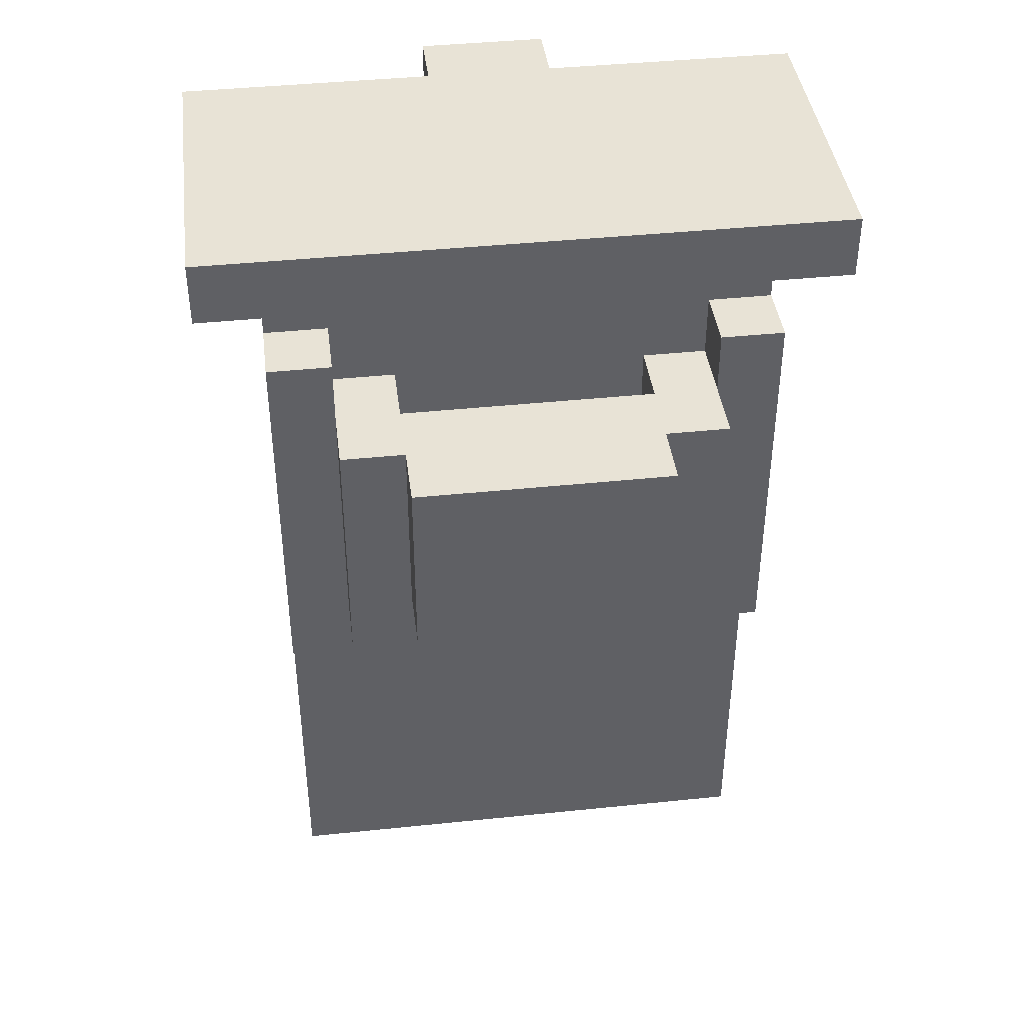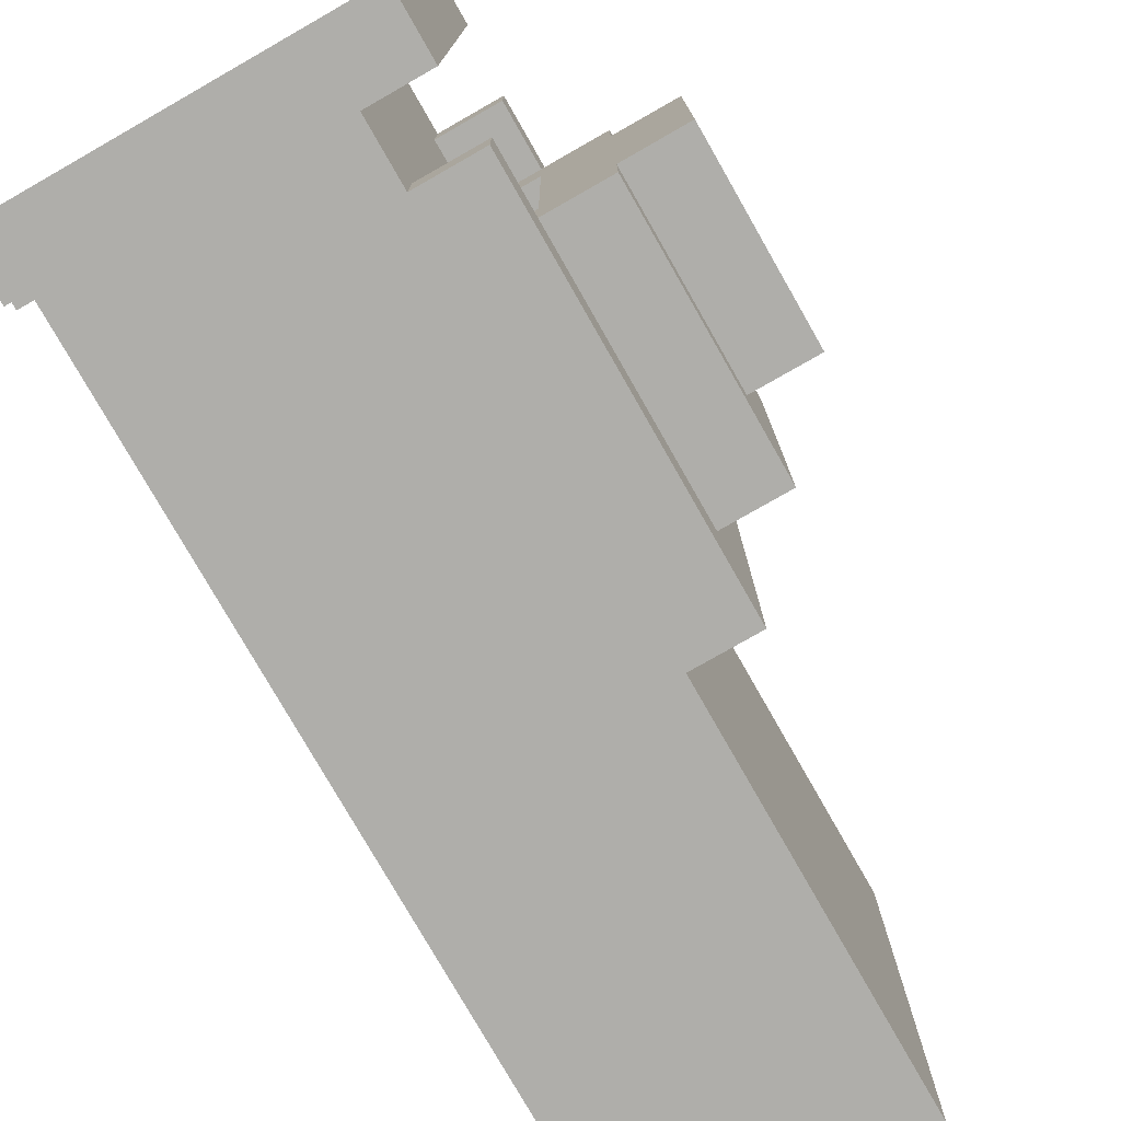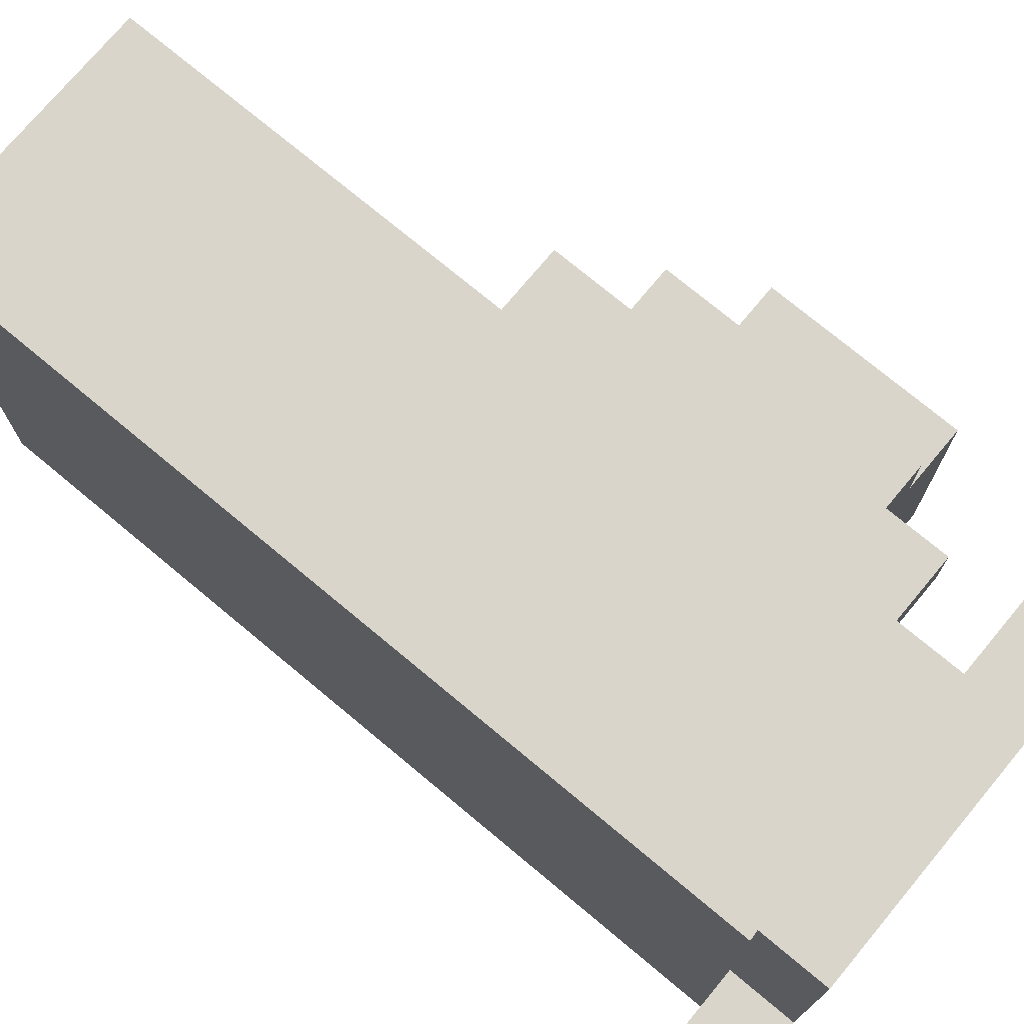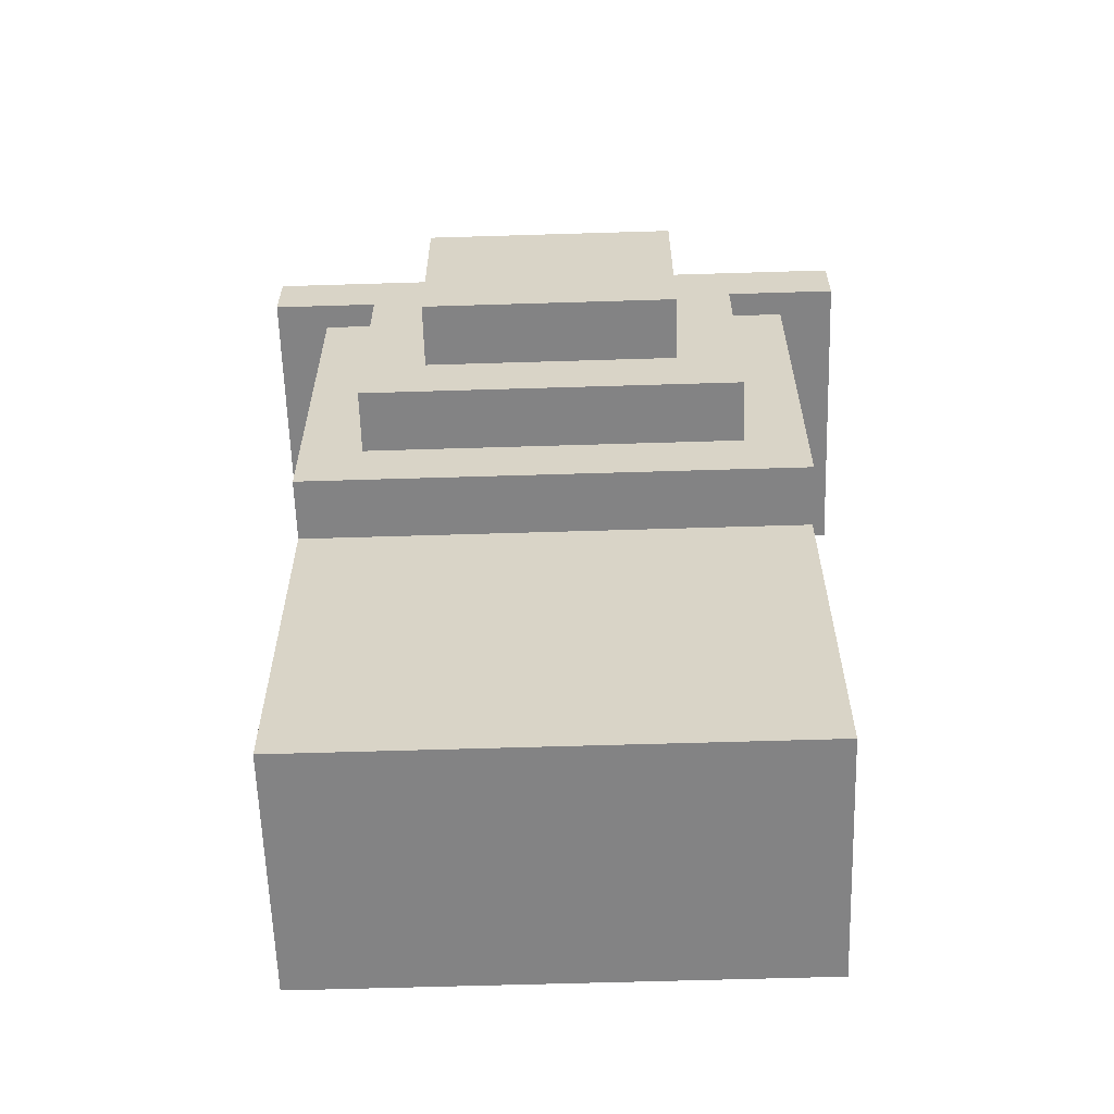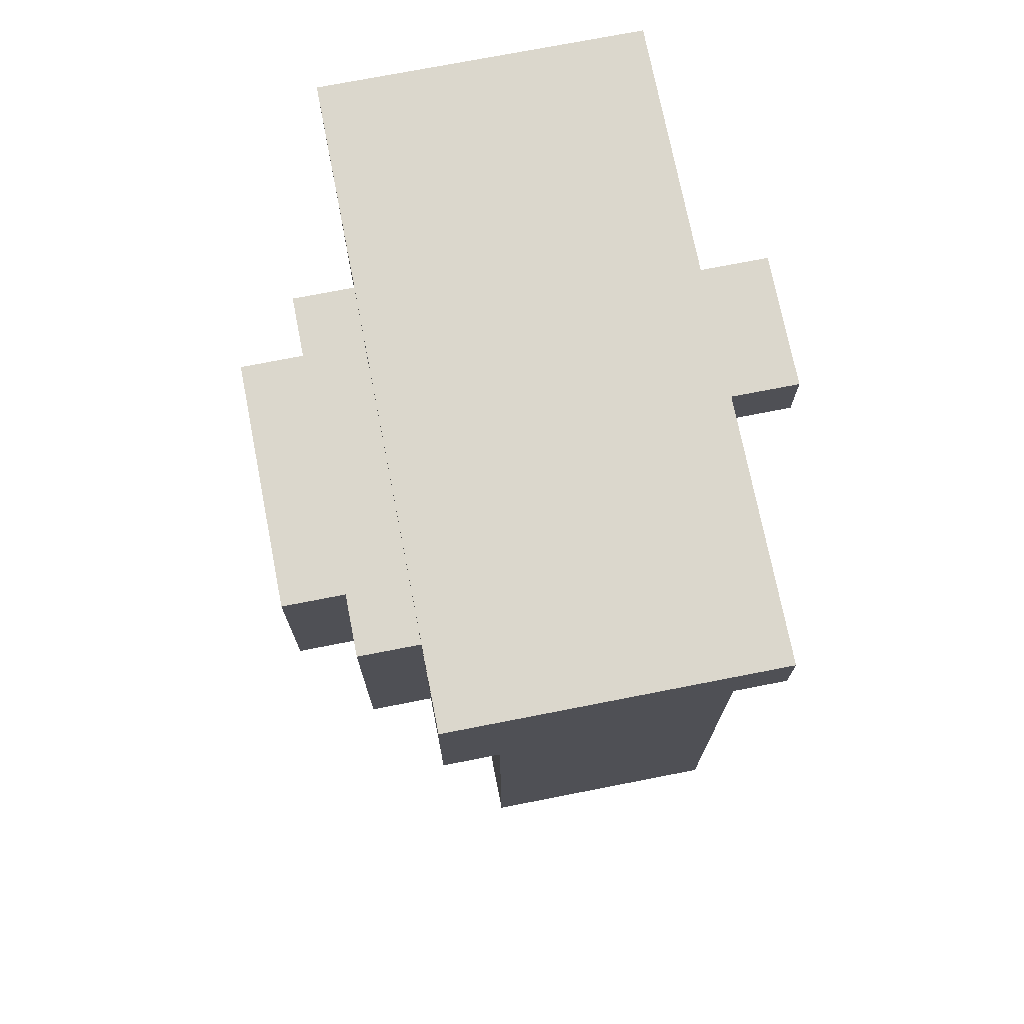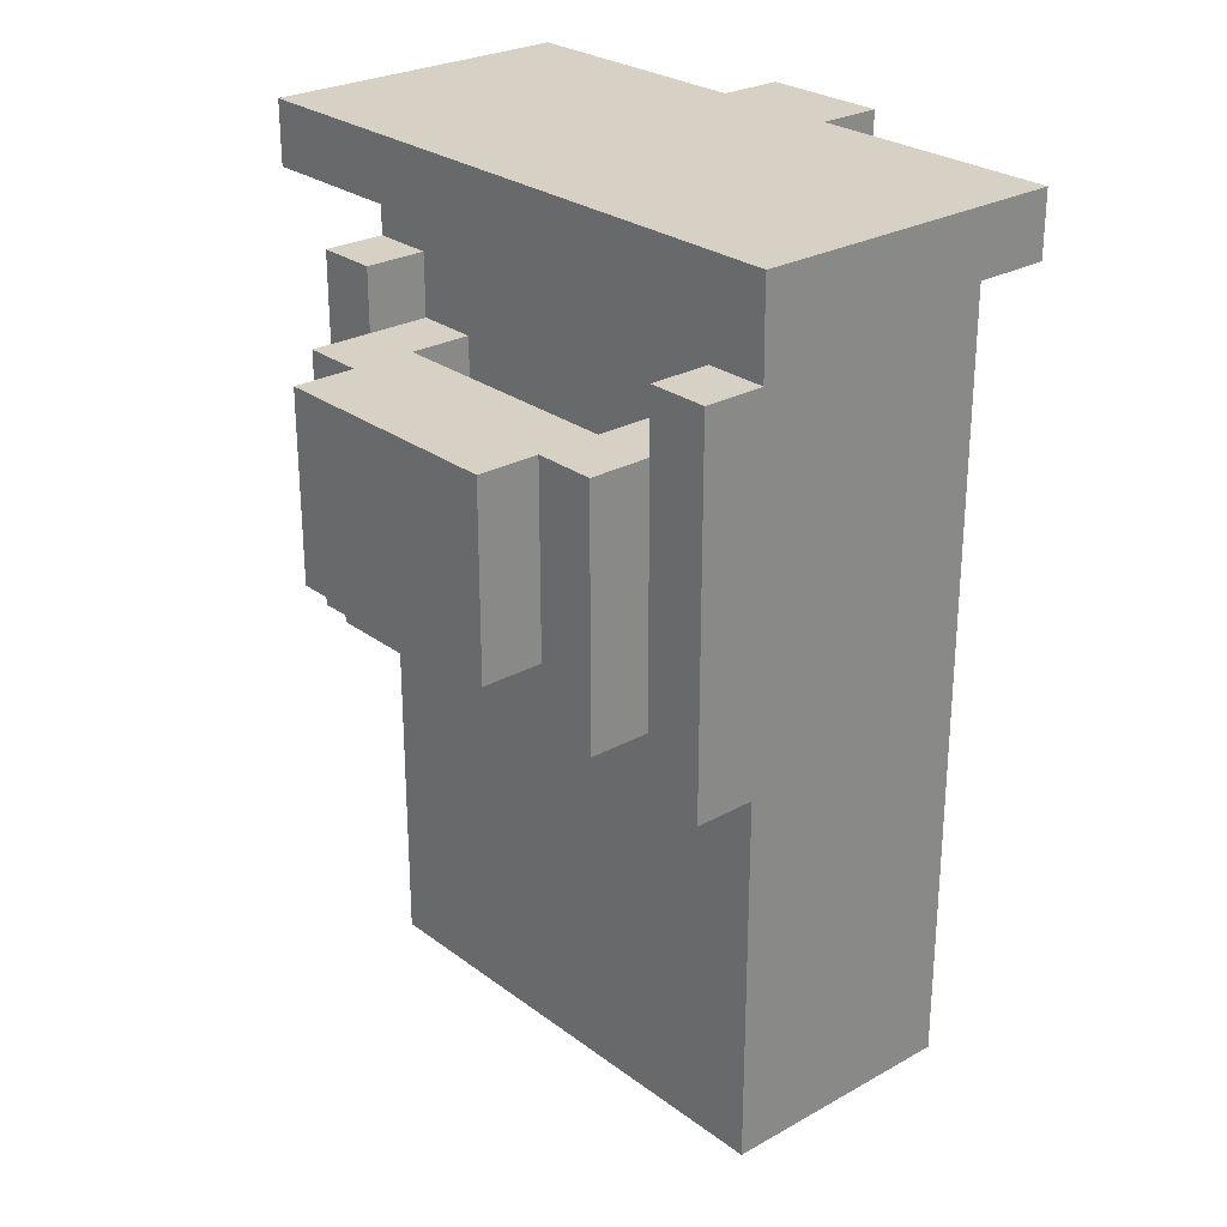
<metadata>
{"format":"obj","ext":"obj","renderer":"f3d","projection":"perspective","resolution":1024,"background":"white","views":[{"elev":41.4,"azim":-97.2,"up":"+Y"},{"elev":-77.6,"azim":-150.3,"up":"+Z"},{"elev":74.4,"azim":129.8,"up":"+Z"},{"elev":-61.1,"azim":-88.2,"up":"+Y"},{"elev":73.1,"azim":-11.1,"up":"+Y"},{"elev":26.6,"azim":-41.0,"up":"+Y"}]}
</metadata>
<code>
o
v 1.9 4.1 -1.7
v 1.9 4.1 -2.1
v 1.9 4.4 -1.7
v 1.9 4.4 -2.1
v 2 4 -1.6
v 2 4 -2.2
v 2 4.1 -1.7
v 2 4.1 -2.1
v 2 4.4 -1.6
v 2 4.4 -1.7
v 2 4.4 -2.1
v 2 4.4 -2.2
v 2.1 3.9 -1.5
v 2.1 3.9 -2.3
v 2.1 4 -1.6
v 2.1 4 -2.2
v 2.1 4.4 -1.6
v 2.1 4.4 -2.2
v 2.1 4.5 -1.5
v 2.1 4.5 -1.6
v 2.1 4.5 -2.2
v 2.1 4.5 -2.3
v 2.1 4.6 -1.4
v 2.1 4.6 -2.4
v 2.1 4.7 -1.4
v 2.1 4.7 -2.4
v 2.2 3.3 -1.5
v 2.2 3.3 -2.3
v 2.2 3.9 -1.5
v 2.2 3.9 -2.3
v 2.2 4.3 -1.7
v 2.2 4.3 -2.1
v 2.2 4.4 -1.6
v 2.2 4.4 -1.7
v 2.2 4.4 -2.1
v 2.2 4.4 -2.2
v 2.2 4.5 -1.5
v 2.2 4.5 -1.6
v 2.2 4.5 -2.2
v 2.2 4.5 -2.3
v 2.2 4.6 -1.5
v 2.2 4.6 -2.3
v 2.1 4.3 -1.7
v 2.1 4.3 -2.1
v 2.1 4.4 -1.7
v 2.1 4.4 -2.1
v 2.6 3.3 -1.5
v 2.6 3.3 -2.3
v 2.6 4.6 -1.4
v 2.6 4.6 -1.5
v 2.6 4.6 -1.8
v 2.6 4.6 -2
v 2.6 4.6 -2.3
v 2.6 4.6 -2.4
v 2.6 4.7 -1.4
v 2.6 4.7 -1.8
v 2.6 4.7 -2
v 2.6 4.7 -2.4
v 2.7 4.6 -1.8
v 2.7 4.6 -2
v 2.7 4.7 -1.8
v 2.7 4.7 -2
v 2.1 4.6 -1.4
v 2.1 4.7 -1.4
v 2.6 4.6 -1.4
v 2.6 4.7 -1.4
v 2.1 3.9 -1.5
v 2.1 4.5 -1.5
v 2.2 3.3 -1.5
v 2.2 3.9 -1.5
v 2.2 4.5 -1.5
v 2.2 4.6 -1.5
v 2.6 3.3 -1.5
v 2.6 4.6 -1.5
v 2 4 -1.6
v 2 4.4 -1.6
v 2.1 4 -1.6
v 2.1 4.4 -1.6
v 1.9 4.1 -1.7
v 1.9 4.4 -1.7
v 2 4.1 -1.7
v 2 4.4 -1.7
v 2.6 4.6 -1.8
v 2.6 4.7 -1.8
v 2.7 4.6 -1.8
v 2.7 4.7 -1.8
v 2.1 4.3 -2.1
v 2.1 4.4 -2.1
v 2.2 4.3 -2.1
v 2.2 4.4 -2.1
v 2.1 4.4 -2.2
v 2.1 4.5 -2.2
v 2.2 4.4 -2.2
v 2.2 4.5 -2.2
v 2.1 4.4 -1.6
v 2.1 4.5 -1.6
v 2.2 4.4 -1.6
v 2.2 4.5 -1.6
v 2.1 4.3 -1.7
v 2.1 4.4 -1.7
v 2.2 4.3 -1.7
v 2.2 4.4 -1.7
v 2.6 4.6 -2
v 2.6 4.7 -2
v 2.7 4.6 -2
v 2.7 4.7 -2
v 1.9 4.1 -2.1
v 1.9 4.4 -2.1
v 2 4.1 -2.1
v 2 4.4 -2.1
v 2 4 -2.2
v 2 4.4 -2.2
v 2.1 4 -2.2
v 2.1 4.4 -2.2
v 2.1 3.9 -2.3
v 2.1 4.5 -2.3
v 2.2 3.3 -2.3
v 2.2 3.9 -2.3
v 2.2 4.5 -2.3
v 2.2 4.6 -2.3
v 2.6 3.3 -2.3
v 2.6 4.6 -2.3
v 2.1 4.6 -2.4
v 2.1 4.7 -2.4
v 2.6 4.6 -2.4
v 2.6 4.7 -2.4
v 2.2 3.3 -1.5
v 2.6 3.3 -1.5
v 2.3 3.3 -1.6
v 2.5 3.3 -1.6
v 2.3 3.3 -2.2
v 2.5 3.3 -2.2
v 2.2 3.3 -2.3
v 2.6 3.3 -2.3
v 2.1 3.9 -1.5
v 2.2 3.9 -1.5
v 2.1 3.9 -2.3
v 2.2 3.9 -2.3
v 2 4 -1.6
v 2.1 4 -1.6
v 2 4 -2.2
v 2.1 4 -2.2
v 1.9 4.1 -1.7
v 2 4.1 -1.7
v 1.9 4.1 -2.1
v 2 4.1 -2.1
v 2.1 4.6 -1.4
v 2.6 4.6 -1.4
v 2.2 4.6 -1.5
v 2.6 4.6 -1.5
v 2.6 4.6 -1.8
v 2.7 4.6 -1.8
v 2.6 4.6 -2
v 2.7 4.6 -2
v 2.2 4.6 -2.3
v 2.6 4.6 -2.3
v 2.1 4.6 -2.4
v 2.6 4.6 -2.4
v 2.1 4.3 -1.7
v 2.2 4.3 -1.7
v 2.1 4.3 -2.1
v 2.2 4.3 -2.1
v 2 4.4 -1.6
v 2.1 4.4 -1.6
v 2.2 4.4 -1.6
v 1.9 4.4 -1.7
v 2 4.4 -1.7
v 2.1 4.4 -1.7
v 2.2 4.4 -1.7
v 1.9 4.4 -2.1
v 2 4.4 -2.1
v 2.1 4.4 -2.1
v 2.2 4.4 -2.1
v 2 4.4 -2.2
v 2.1 4.4 -2.2
v 2.2 4.4 -2.2
v 2.1 4.5 -1.5
v 2.2 4.5 -1.5
v 2.1 4.5 -1.6
v 2.2 4.5 -1.6
v 2.1 4.5 -2.2
v 2.2 4.5 -2.2
v 2.1 4.5 -2.3
v 2.2 4.5 -2.3
v 2.1 4.7 -1.4
v 2.6 4.7 -1.4
v 2.6 4.7 -1.8
v 2.7 4.7 -1.8
v 2.6 4.7 -2
v 2.7 4.7 -2
v 2.1 4.7 -2.4
v 2.6 4.7 -2.4
f 3 2 1
f 4 2 3
f 7 6 5
f 8 6 7
f 9 7 5
f 10 7 9
f 11 6 8
f 12 6 11
f 15 14 13
f 16 14 15
f 17 15 13
f 18 14 16
f 19 17 13
f 20 17 19
f 21 14 18
f 22 14 21
f 25 24 23
f 26 24 25
f 29 28 27
f 30 28 29
f 34 32 31
f 35 32 34
f 38 34 33
f 38 36 35
f 38 35 34
f 39 36 38
f 41 38 37
f 41 40 39
f 41 39 38
f 42 40 41
f 43 44 45
f 45 44 46
f 47 48 50
f 50 48 51
f 51 48 52
f 52 48 53
f 49 50 55
f 50 51 55
f 55 51 56
f 53 54 57
f 52 53 57
f 57 54 58
f 59 60 61
f 61 60 62
f 65 64 63
f 66 64 65
f 70 68 67
f 71 68 70
f 73 70 69
f 73 72 71
f 73 71 70
f 74 72 73
f 77 76 75
f 78 76 77
f 81 80 79
f 82 80 81
f 85 84 83
f 86 84 85
f 89 88 87
f 90 88 89
f 93 92 91
f 94 92 93
f 95 96 97
f 97 96 98
f 99 100 101
f 101 100 102
f 103 104 105
f 105 104 106
f 107 108 109
f 109 108 110
f 111 112 113
f 113 112 114
f 115 116 118
f 118 116 119
f 117 118 121
f 119 120 121
f 118 119 121
f 121 120 122
f 123 124 125
f 125 124 126
f 129 128 127
f 130 128 129
f 131 129 127
f 131 130 129
f 132 128 130
f 132 130 131
f 133 131 127
f 133 132 131
f 134 128 132
f 134 132 133
f 137 136 135
f 138 136 137
f 141 140 139
f 142 140 141
f 145 144 143
f 146 144 145
f 149 148 147
f 150 148 149
f 153 152 151
f 154 152 153
f 155 149 147
f 157 155 147
f 157 156 155
f 158 156 157
f 159 160 161
f 161 160 162
f 163 164 167
f 164 165 167
f 167 165 168
f 168 165 169
f 166 167 170
f 167 168 170
f 170 168 171
f 171 168 172
f 172 173 174
f 171 172 174
f 174 173 175
f 175 173 176
f 177 178 179
f 179 178 180
f 181 182 183
f 183 182 184
f 185 186 187
f 185 187 189
f 187 188 189
f 189 188 190
f 185 189 191
f 191 189 192

</code>
